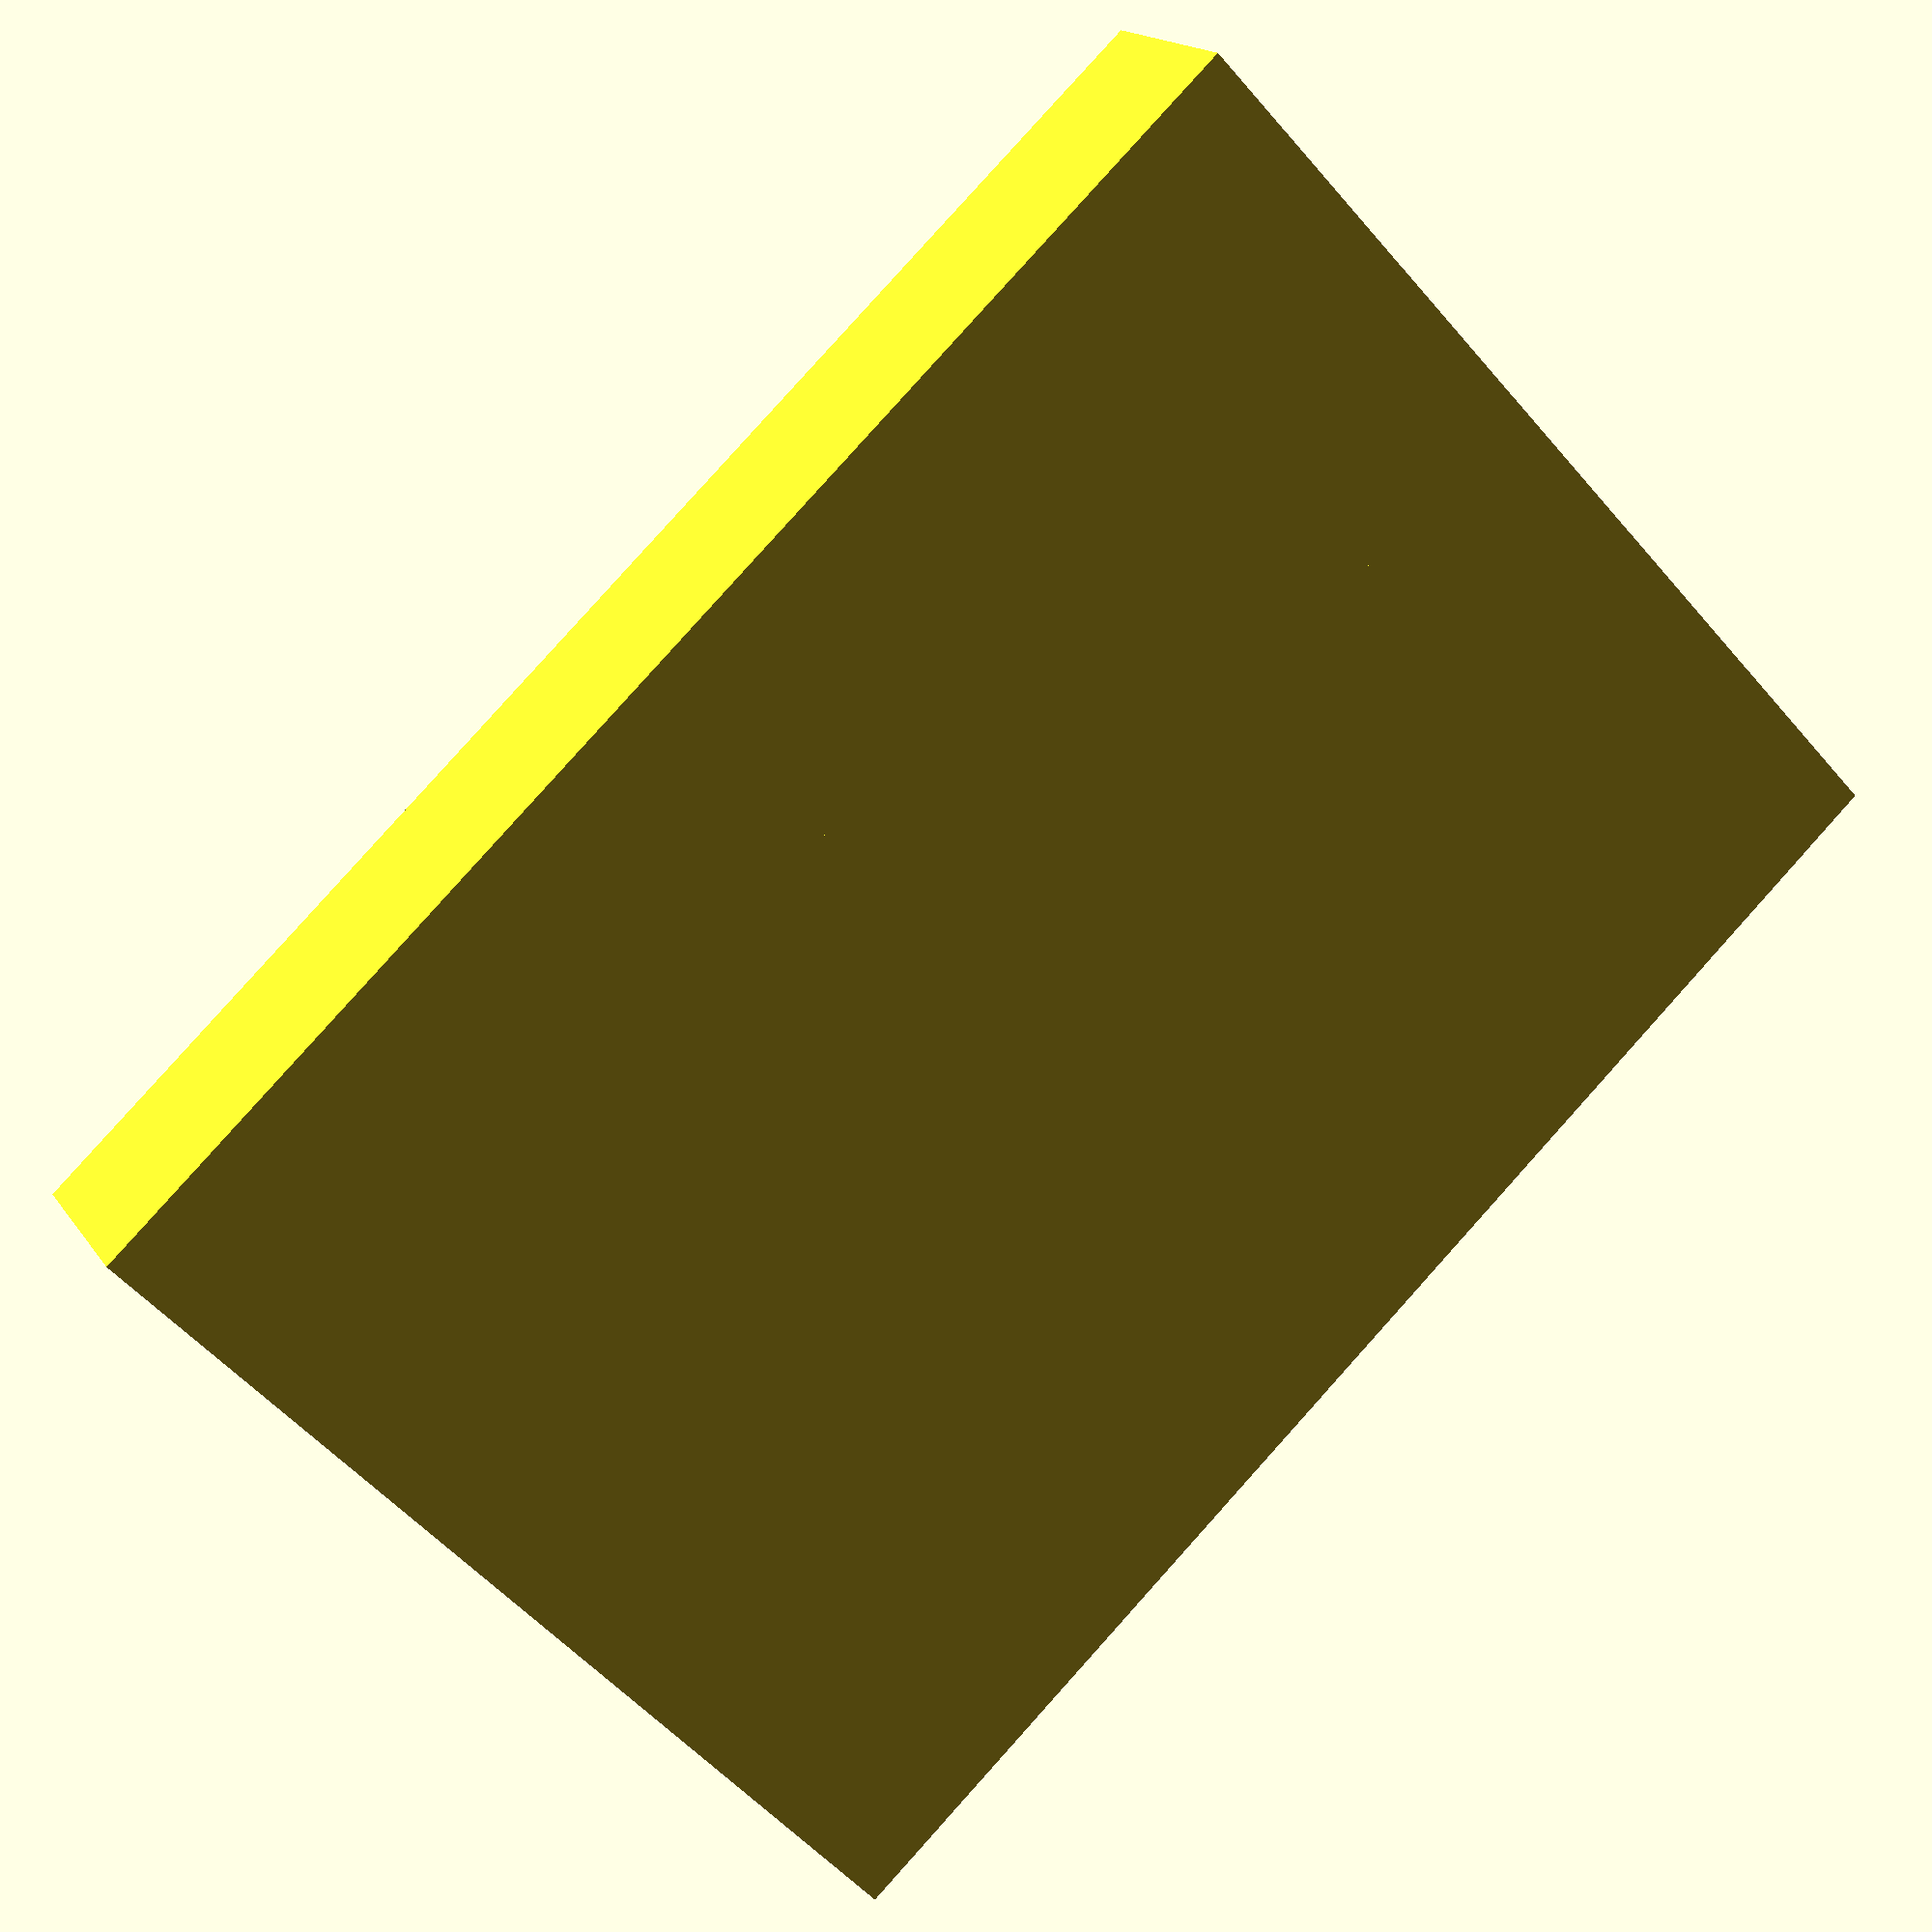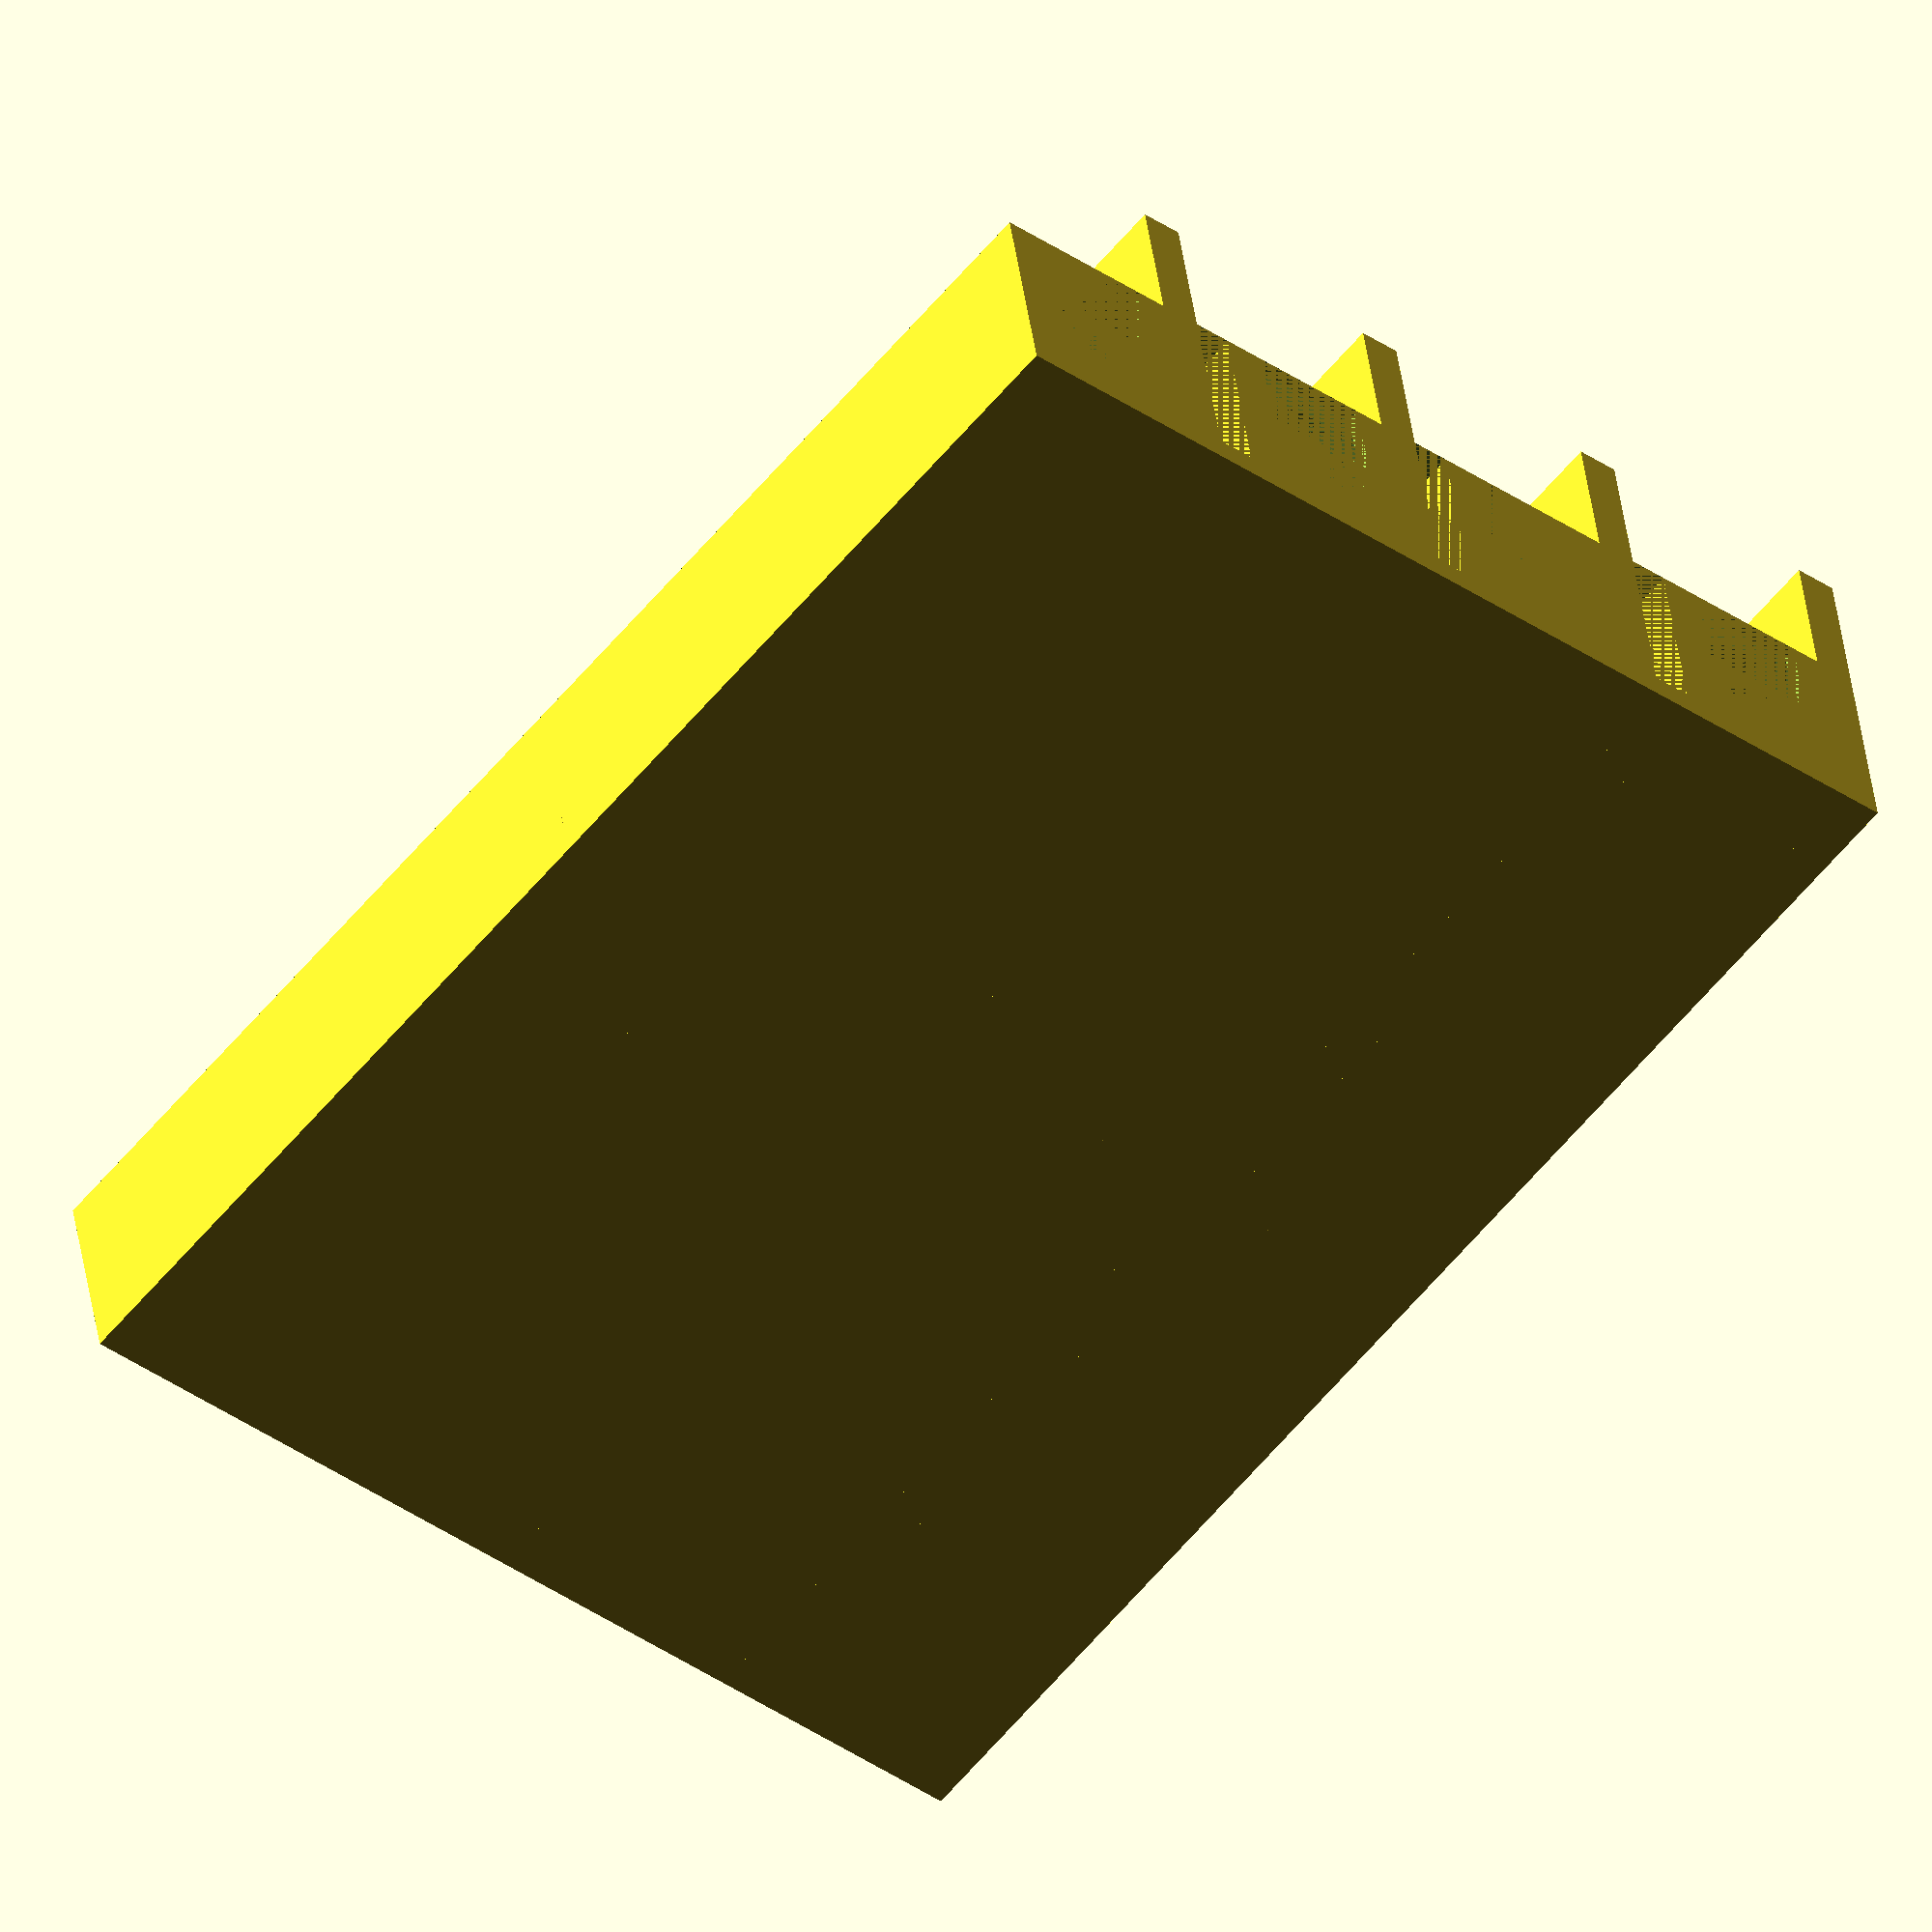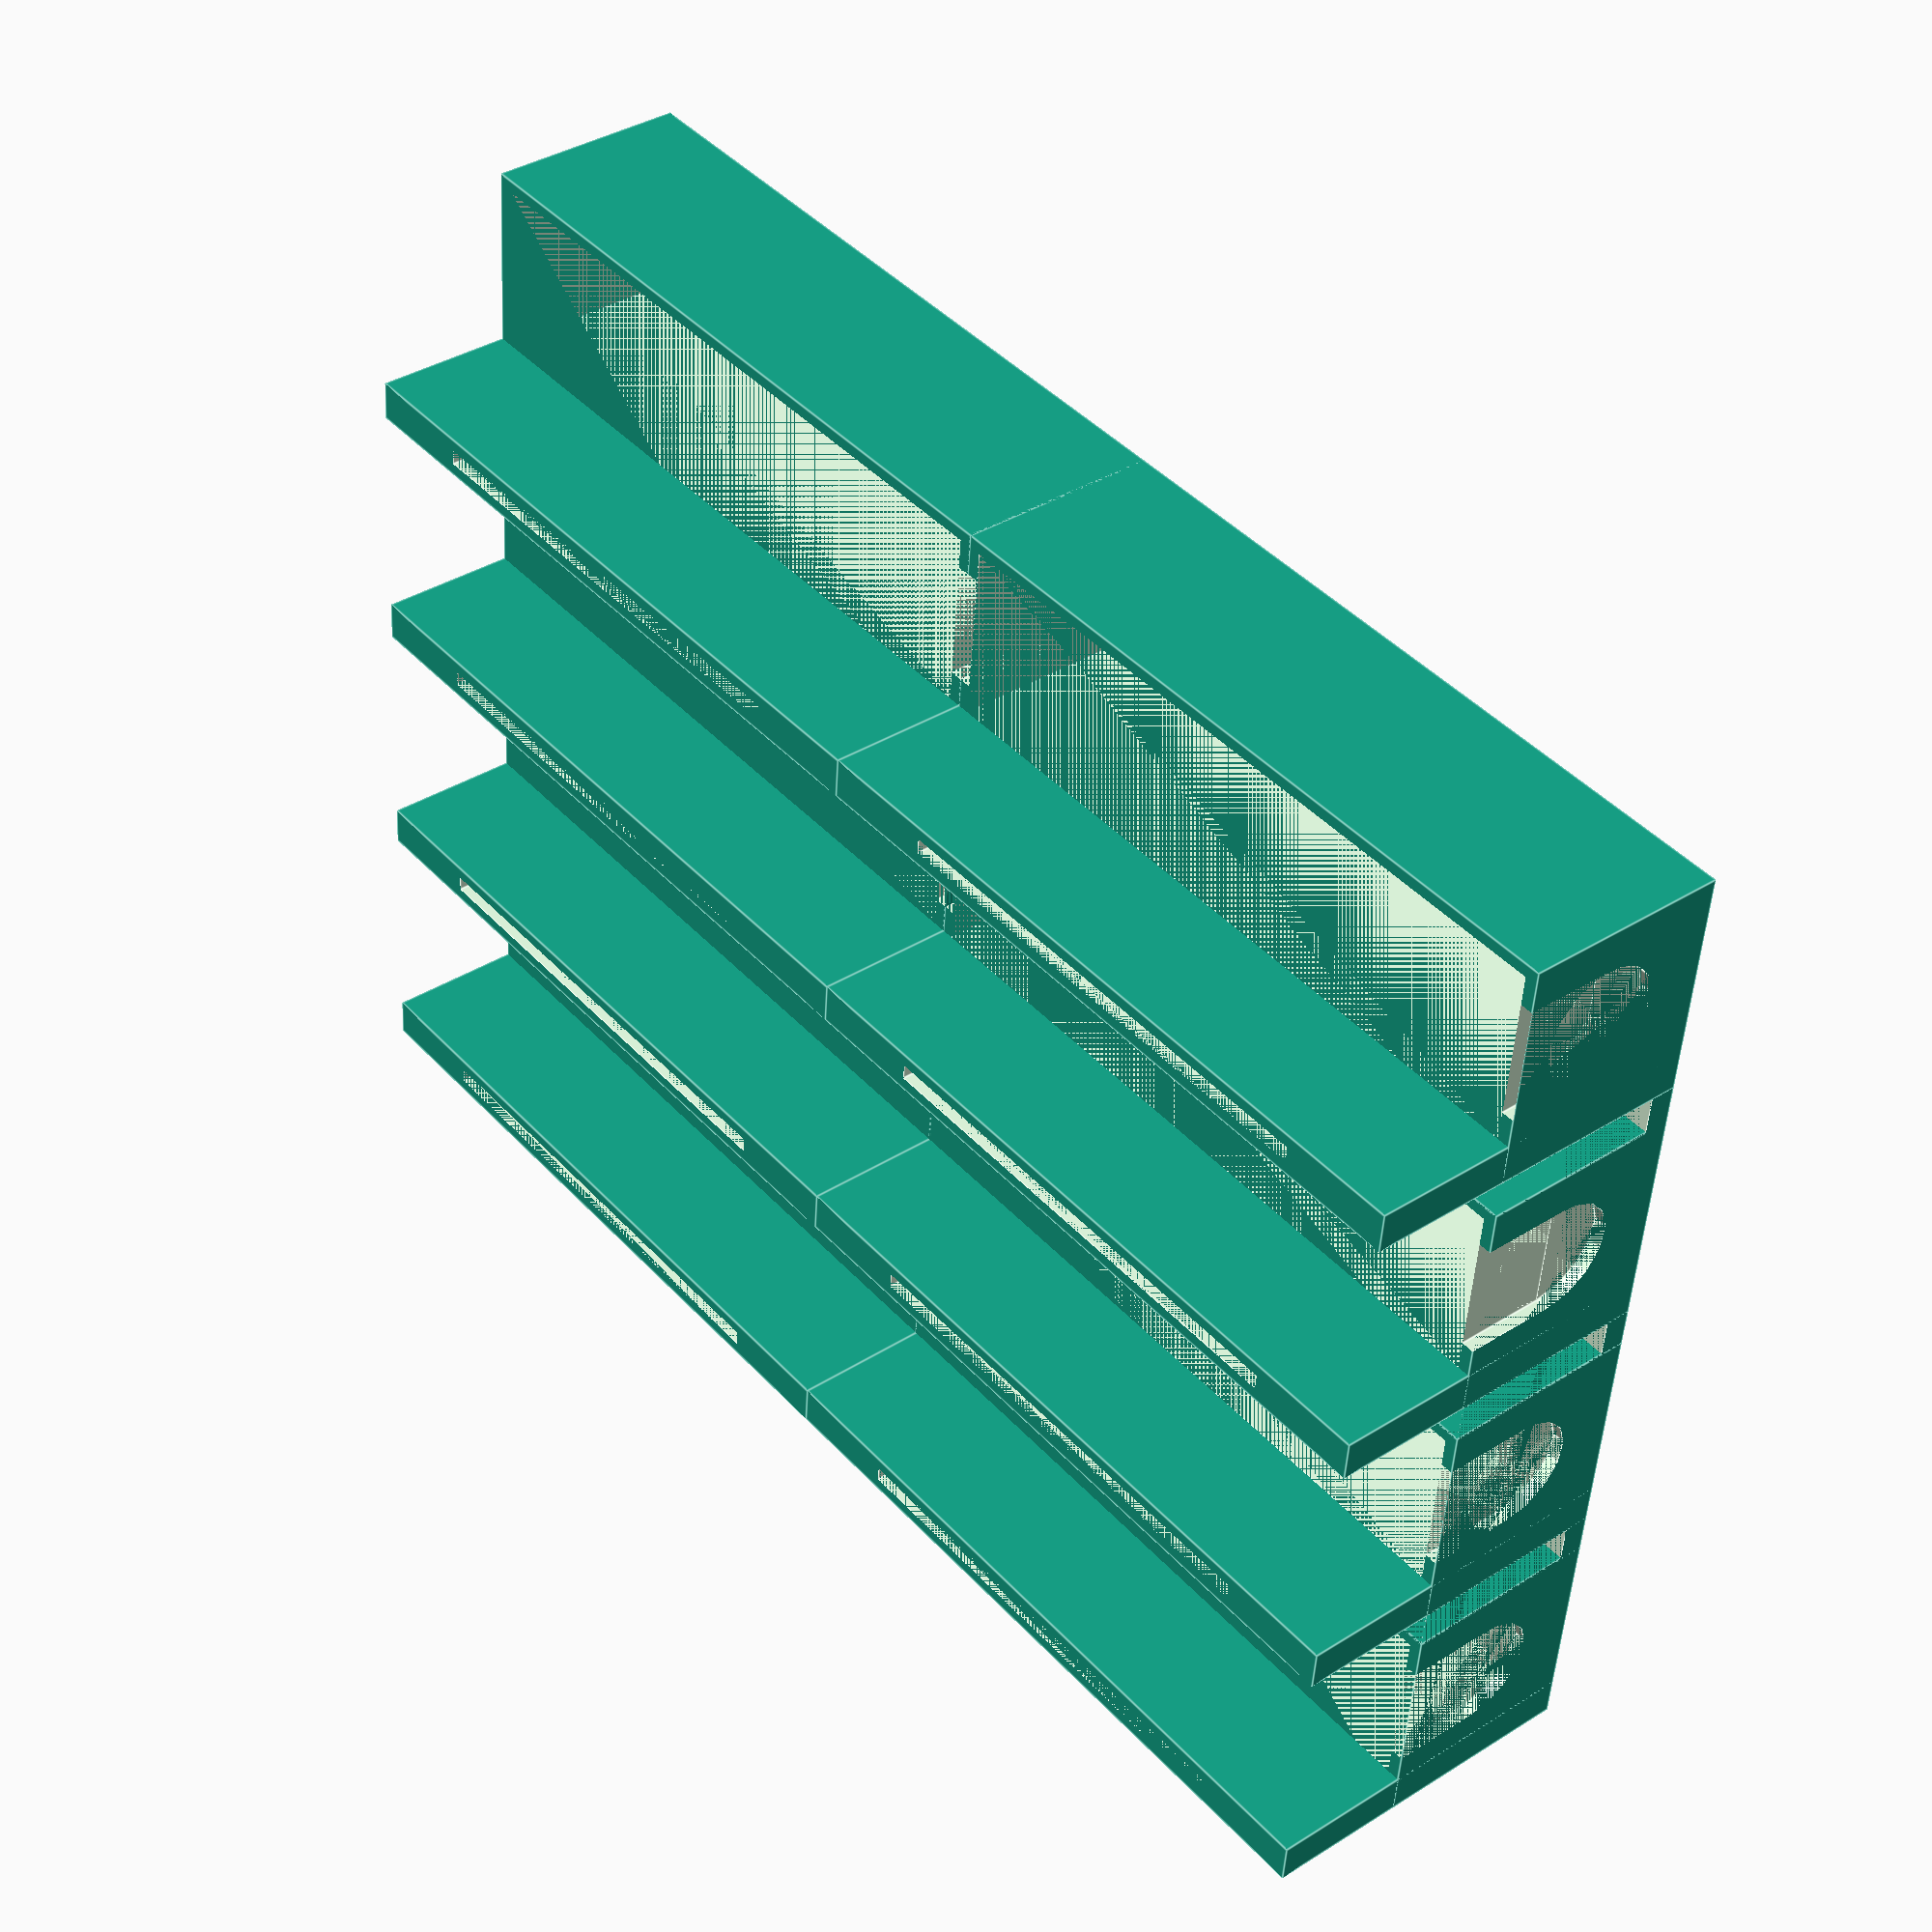
<openscad>
diceSide = 13.5;
wallThickness = 1;
outerWallThickness = 0;
floorThickness = 2;
dicePerRow = 4;
diceLengthFudgeFactor = 1;
diceWidthFudgeFactor = .5;
diceHeightFudgeFactor = .5;
diceOpeningLength = diceSide * dicePerRow + diceLengthFudgeFactor;
diceOpeningWidth = diceSide + diceWidthFudgeFactor;
diceOpeningHeight = diceSide + diceHeightFudgeFactor;
dividerInnerOpeningLength = 38.1 + .5; //TODO: Get this correct
dividerInnerOpeningWidth = 1.25; //TODO: Get this correct
dividerInnerOpeningHeight = 25; //TODO: Get this correct
boxLength = diceOpeningLength + wallThickness * 2;
boxWidth = diceOpeningWidth + wallThickness + (wallThickness * 2 + dividerInnerOpeningWidth);
numRows = 4;
spaceBetweenRows = 3;

difference() {
    union() {
        translate([outerWallThickness, outerWallThickness, 0]) {
            for(i=[0:numRows - 1]) {
                translate([0, i * (boxWidth + spaceBetweenRows), 0])
                    SingleDiceBox();
                translate([boxLength, i * (boxWidth + spaceBetweenRows), 0])
                    SingleDiceBox();
            }
        }
        difference(){
            cube([
                boxLength * 2 + outerWallThickness * 2,
                boxWidth * numRows + spaceBetweenRows * (numRows - 1) + outerWallThickness*2,
                floorThickness + diceOpeningHeight]);
            translate([outerWallThickness, outerWallThickness, floorThickness])
                cube([boxLength * 2, boxWidth * numRows + spaceBetweenRows * (numRows - 1), diceOpeningHeight]);
        }
    }
}

module SingleDiceBox() {
    //TODO: Minkowski
    difference() {
        union() {
            cube([
                boxLength,
                boxWidth,
                diceOpeningHeight + floorThickness
            ]);
            translate([0, wallThickness + diceOpeningWidth, 0])
                cube([boxLength, wallThickness * 2 + dividerInnerOpeningWidth, floorThickness + dividerInnerOpeningHeight]);
        }
        translate([wallThickness, wallThickness, floorThickness])
            cube([diceOpeningLength, diceOpeningWidth, diceOpeningHeight]);
        translate([
            boxLength/2 - dividerInnerOpeningLength/2,
            wallThickness + diceOpeningWidth + wallThickness,
            floorThickness])
            cube([dividerInnerOpeningLength, dividerInnerOpeningWidth, dividerInnerOpeningHeight]);
        
        translate([0,wallThickness + diceOpeningWidth * 1/2,diceOpeningWidth * 1/2 + floorThickness])
            rotate([90, 0, 90])
                cylinder(h=wallThickness, d=diceOpeningWidth * 2/3);
        
        translate([diceOpeningLength + wallThickness,wallThickness + diceOpeningWidth * 1/2,diceOpeningWidth * 1/2 + floorThickness])
            rotate([90, 0, 90])
                cylinder(h=wallThickness, d=diceOpeningWidth * 2/3);
        
        translate([0, wallThickness + diceOpeningWidth * 1/6, floorThickness + diceOpeningWidth * 1/2])
            cube([wallThickness, diceOpeningWidth * 2/3, diceOpeningWidth * 2/3]);
        
        translate([diceOpeningLength + wallThickness, wallThickness + diceOpeningWidth * 1/6, floorThickness + diceOpeningWidth * 1/2])
            cube([wallThickness, diceOpeningWidth * 2/3, diceOpeningWidth * 2/3]);
    }
}

//TODO:
//Finger notches?
//Test print
</openscad>
<views>
elev=343.0 azim=223.3 roll=156.7 proj=p view=wireframe
elev=320.7 azim=231.3 roll=172.7 proj=o view=solid
elev=323.0 azim=185.0 roll=50.9 proj=p view=edges
</views>
